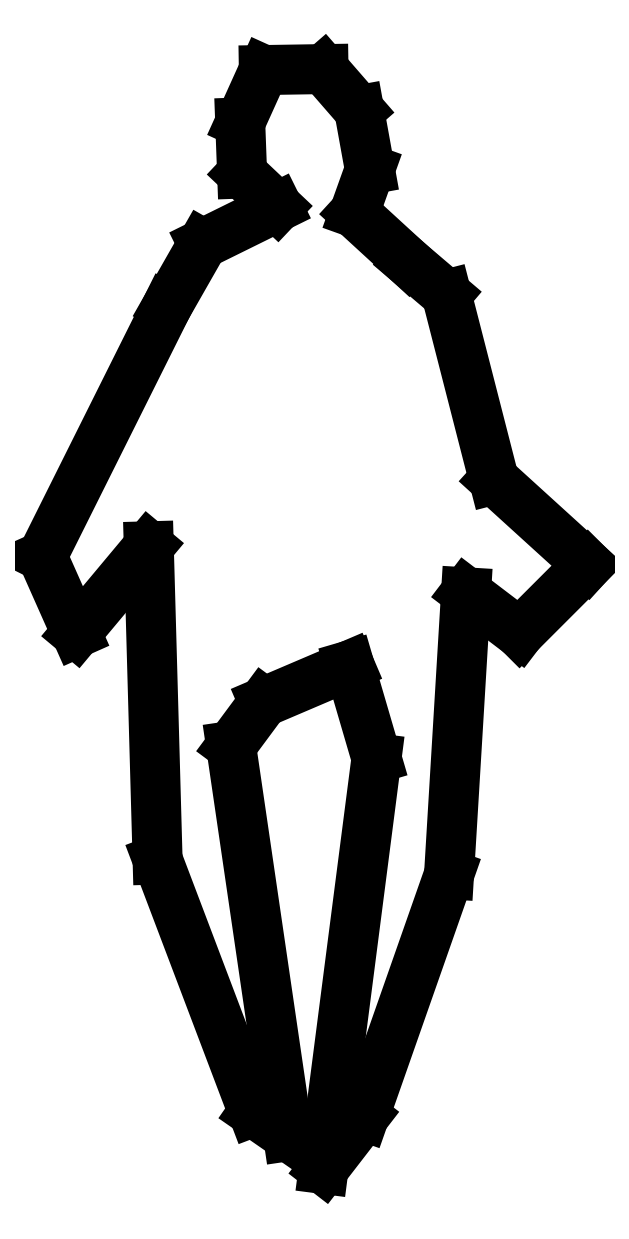
<metadata>
{"format":"dxf","ext":"dxf","renderer":"ezdxf+matplotlib","layout":"modelspace","background":"white","min_lineweight":24,"dpi":150}
</metadata>
<code>
0
SECTION
2
ENTITIES
0
3DFACE
8
0
10
0.158
20
1.224
30
0
11
0.3742
21
0.878
31
0
12
0.1213
22
0.157
32
0
13
0
23
0
33
0
70
     1
0
3DFACE
8
0
10
-0.5207
20
1.856
30
0
11
-0.1786
21
1.391
31
0
12
-0.2754
22
1.261
32
0
13
-0.4945
23
0.9222
33
0
70
     5
0
3DFACE
8
0
10
-0.5207
20
1.856
30
0
11
0.4249
21
1.719
31
0
12
0.07712
22
1.5
32
0
13
-0.1786
23
1.391
33
0
70
    11
0
3DFACE
8
0
10
-0.4945
20
0.9222
30
0
11
-0.2754
21
1.261
31
0
12
-0.1053
22
0.09777
32
0
13
-0.2096
23
0.1702
33
0
70
     1
0
3DFACE
8
0
10
0.07712
20
1.5
30
0
11
0.4249
21
1.719
31
0
12
0.3742
22
0.878
32
0
13
0.158
23
1.224
33
0
70
     5
0
3DFACE
8
0
10
-0.3601
20
2.757
30
0
11
0.2519
21
2.704
31
0
12
0.3666
22
2.606
32
0
13
-0.4671
23
2.569
33
0
70
     5
0
3DFACE
8
0
10
0.1062
20
3.156
30
0
11
-0.2482
21
3.119
31
0
12
-0.2426
22
2.967
32
0
13
0.1382
23
2.979
33
0
70
     5
0
3DFACE
8
0
10
-0.2426
20
2.967
30
0
11
0.1382
21
2.979
31
0
12
0.09213
22
2.85
32
0
13
-0.1373
23
2.867
33
0
70
     5
0
3DFACE
8
0
10
0.09213
20
2.85
30
0
11
-0.1373
21
2.867
31
0
12
-0.3601
22
2.757
32
0
13
0.2519
23
2.704
33
0
70
     5
0
3DFACE
8
0
10
-0.1777
20
3.275
30
0
11
1.74e-05
21
3.278
31
0
12
0.1062
22
3.156
32
0
13
-0.2482
23
3.119
33
0
70
     4
0
3DFACE
8
0
10
-0.4671
20
2.569
30
0
11
-0.5207
21
1.856
31
0
12
-0.7365
22
1.597
32
0
13
-0.8381
23
1.826
33
0
70
     1
0
3DFACE
8
0
10
0.3666
20
2.606
30
0
11
0.4249
21
1.719
31
0
12
0.5081
22
2.055
32
0
13
0.5081
23
2.055
33
0
70
     3
0
3DFACE
8
0
10
0.4249
20
1.719
30
0
11
0.5843
21
1.597
31
0
12
0.7875
22
1.801
32
0
13
0.5081
23
2.055
33
0
70
     8
0
POLYLINE
8
_KTI_CONTROL
10
0
20
0
30
0
66
     1
70
     8
0
VERTEX
8
_KTI_CONTROL
10
0
20
0
30
0
70
    32
0
VERTEX
8
_KTI_CONTROL
10
0
20
0
30
0
70
    32
0
SEQEND
8
_KTI_CONTROL
0
POLYLINE
8
_KTI_CONTROL
10
0
20
0
30
0
66
     1
70
     8
0
VERTEX
8
_KTI_CONTROL
10
0
20
0
30
0
70
    32
0
VERTEX
8
_KTI_CONTROL
10
0
20
0
30
0
70
    32
0
SEQEND
8
_KTI_CONTROL
0
ENDSEC
0
EOF

</code>
